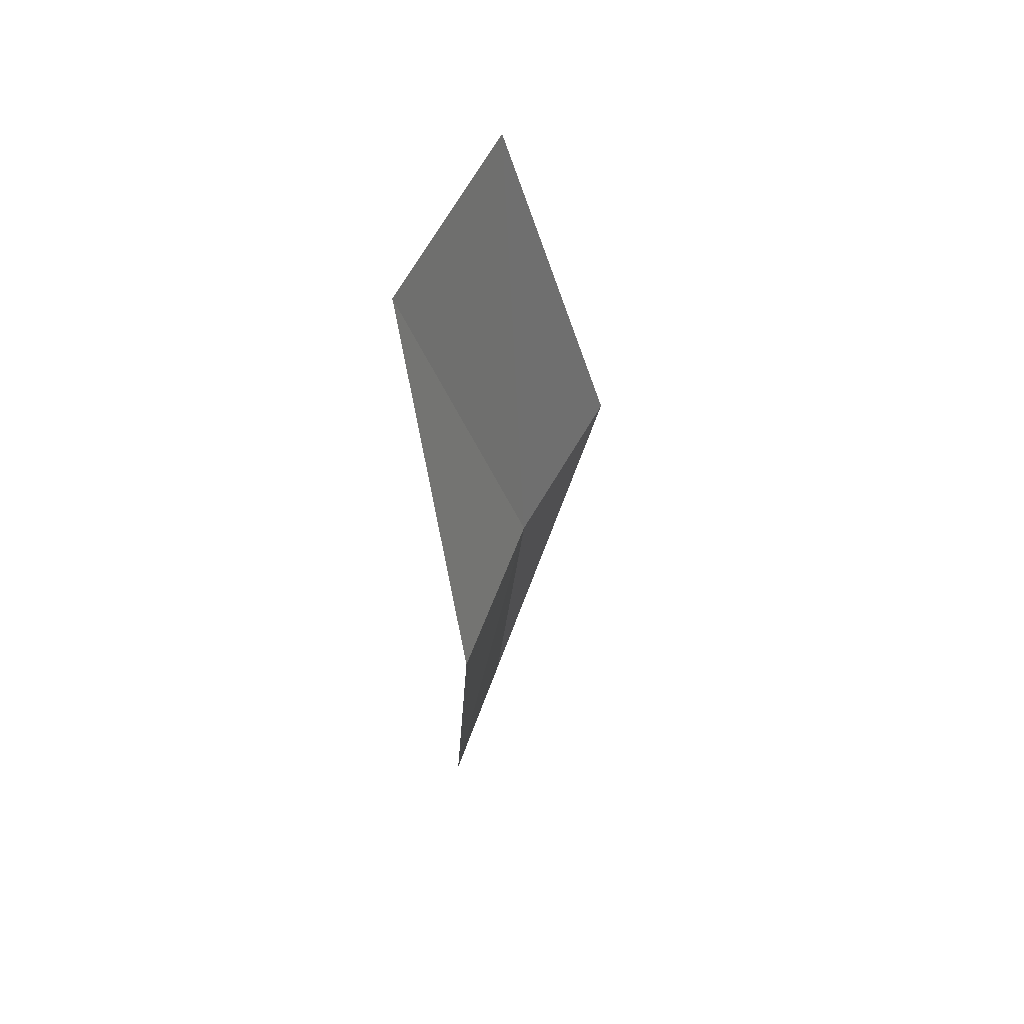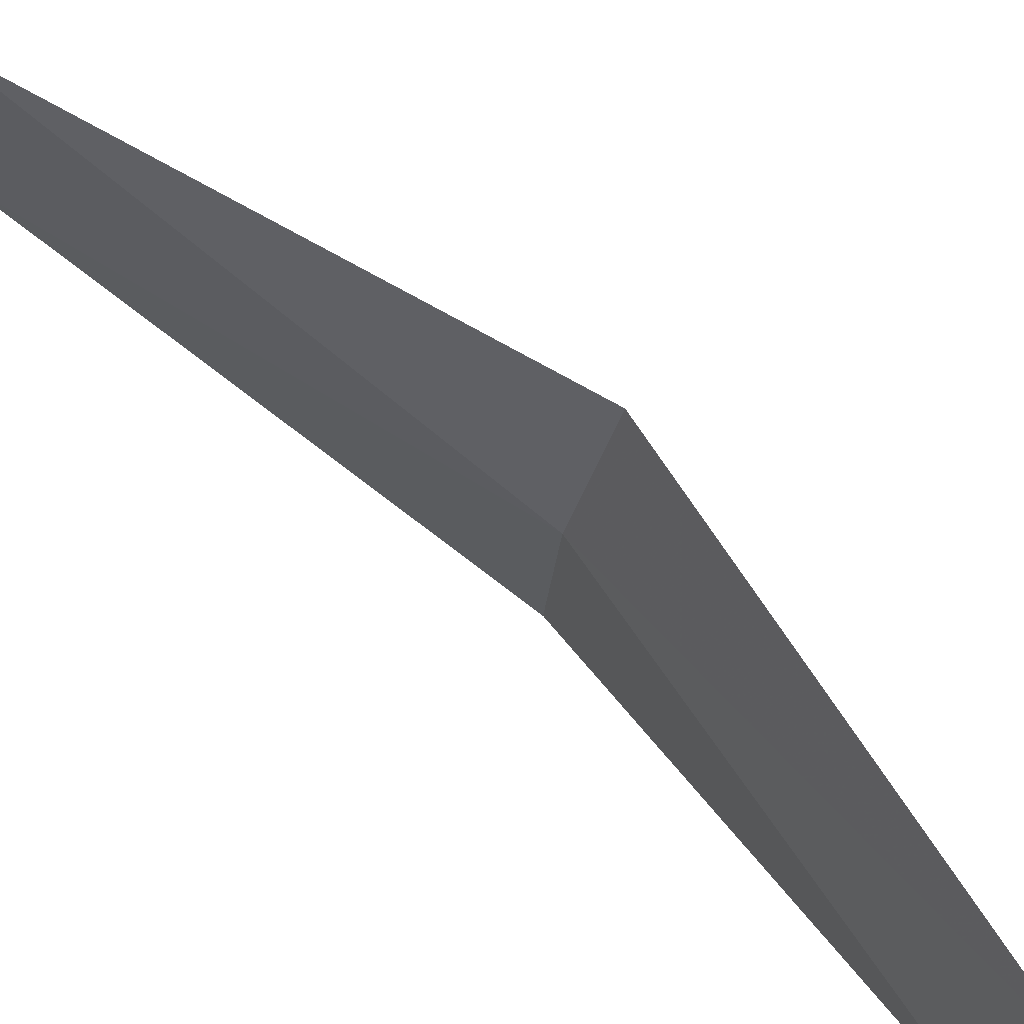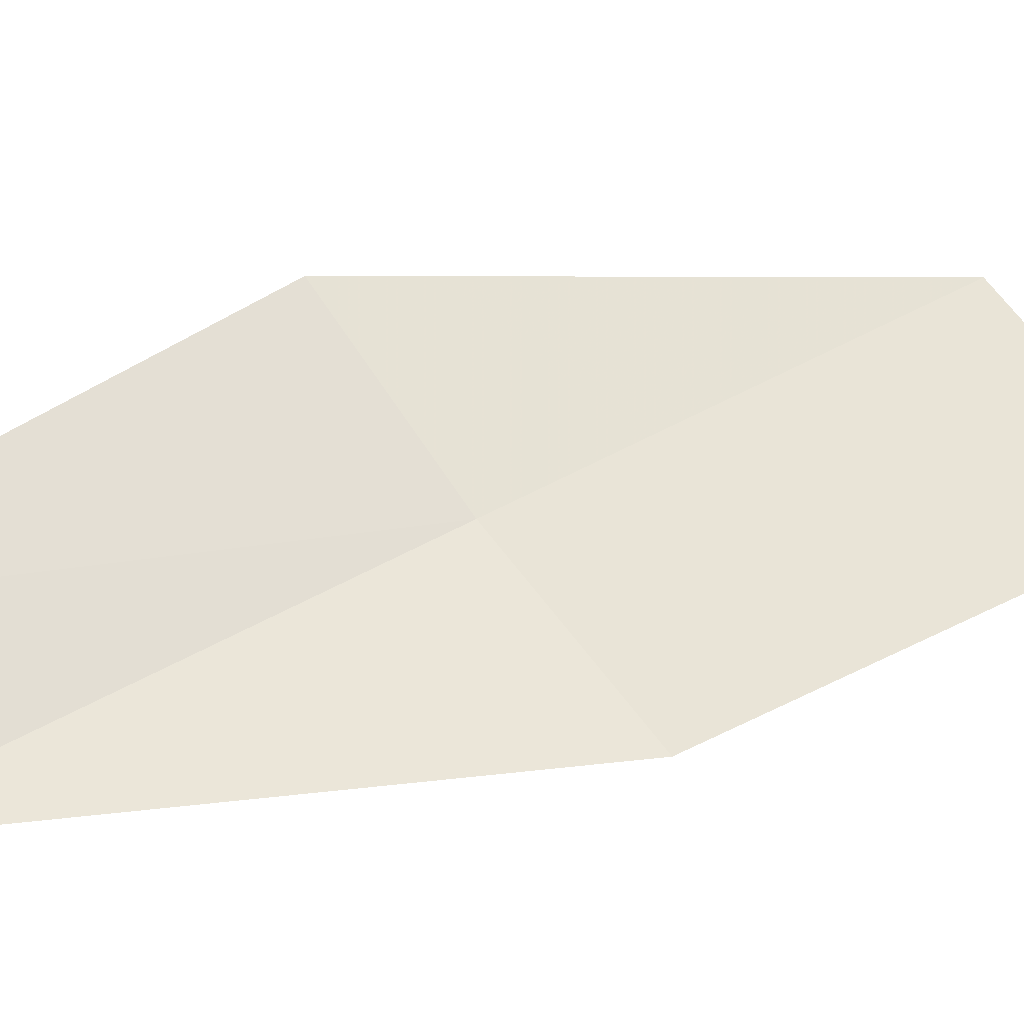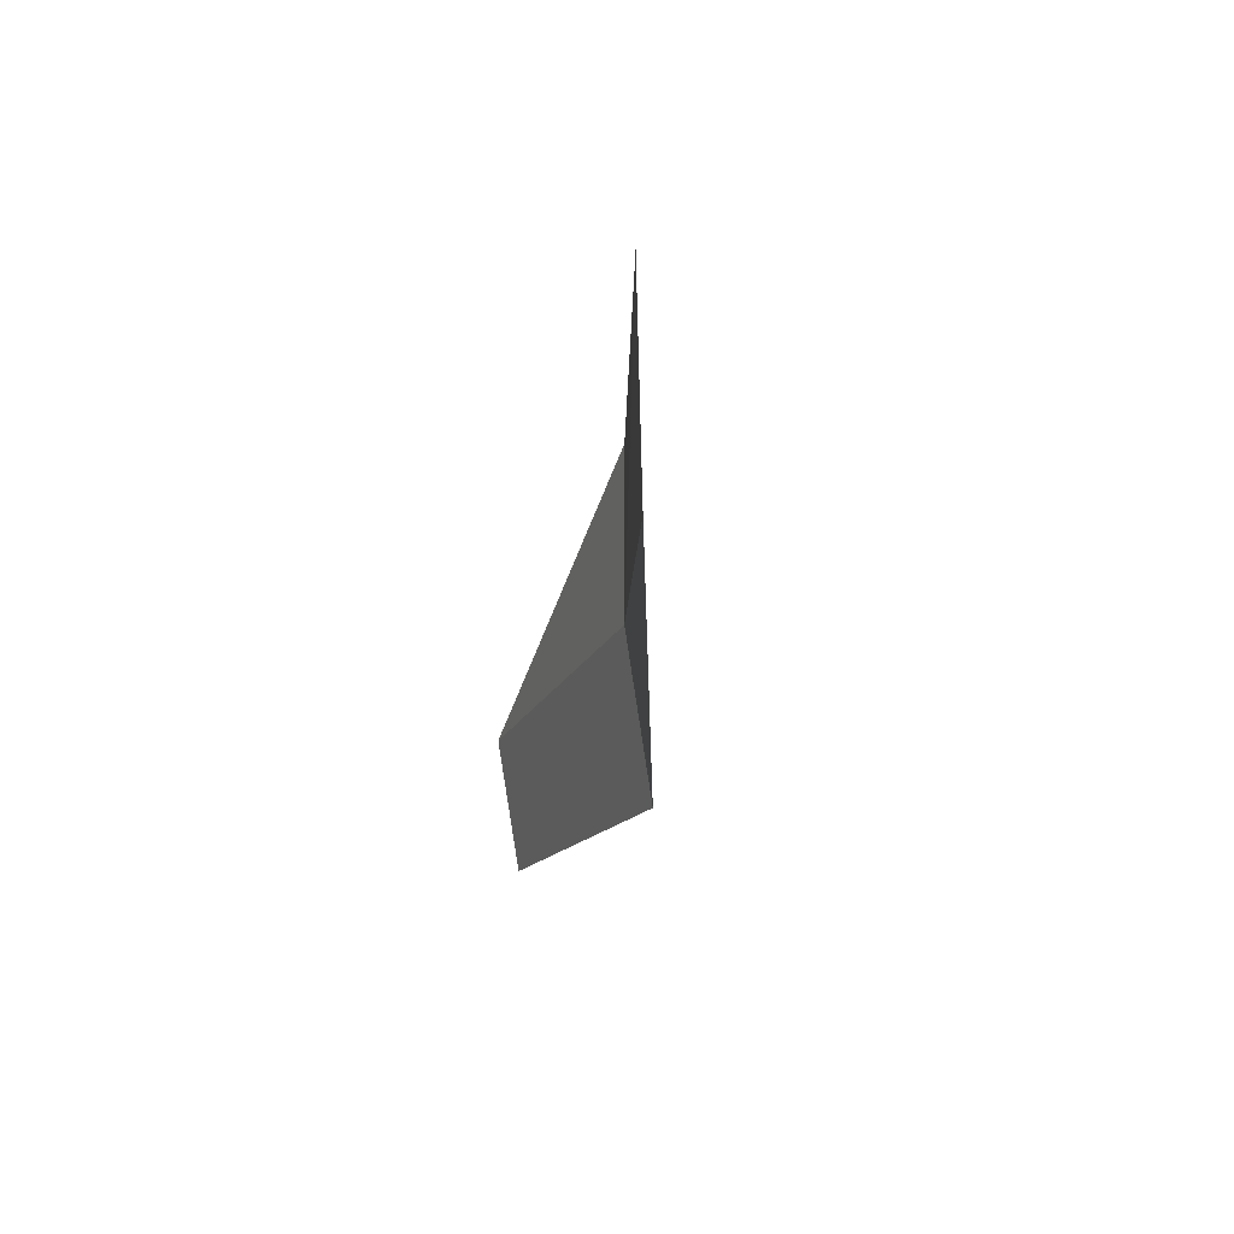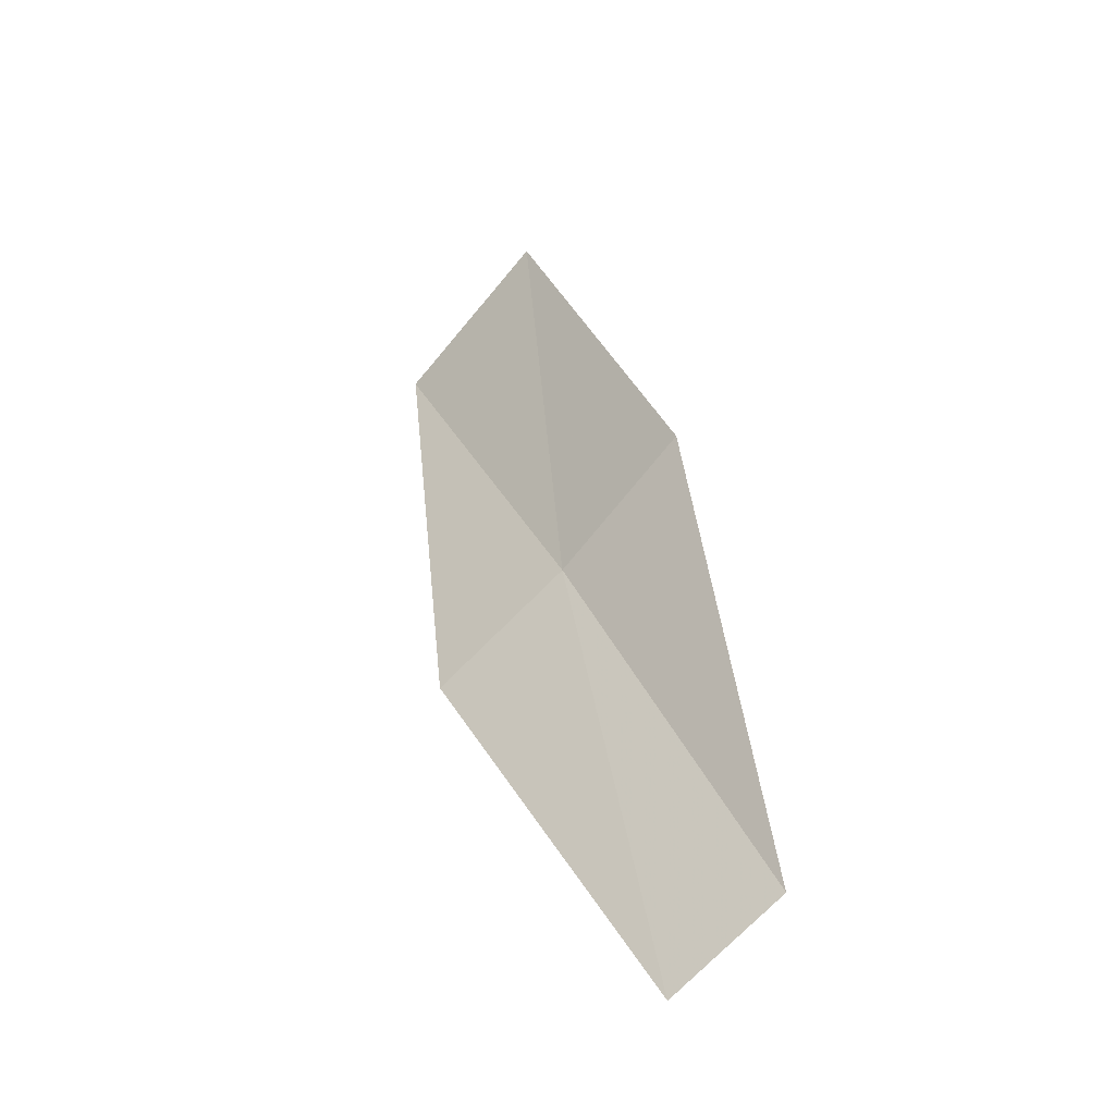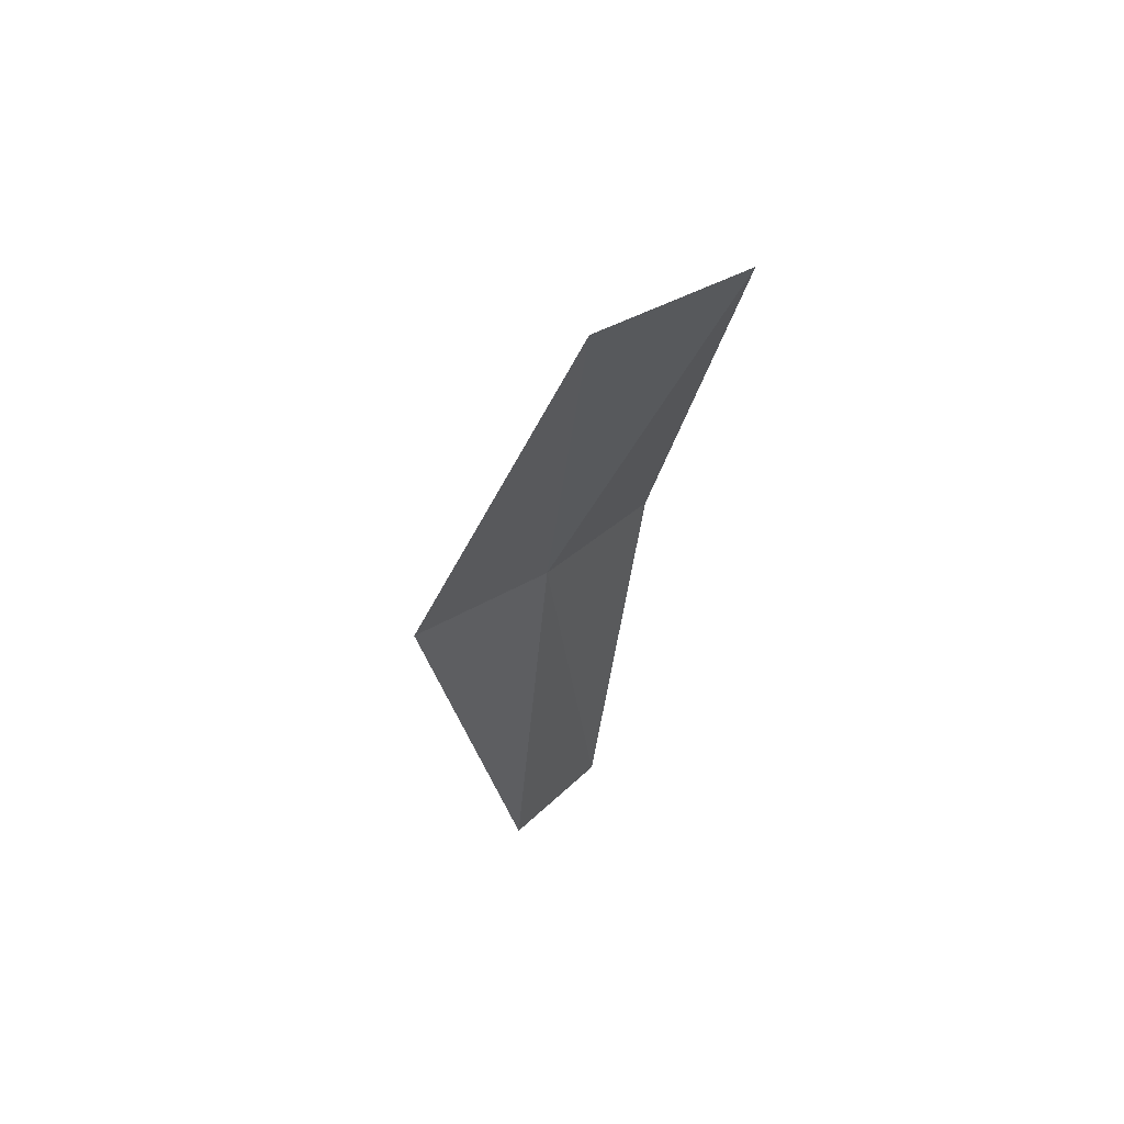
<metadata>
{"format":"obj","ext":"obj","renderer":"f3d","projection":"perspective","resolution":1024,"background":"white","views":[{"elev":33.9,"azim":5.8,"up":"+Y"},{"elev":34.4,"azim":-47.5,"up":"+Z"},{"elev":-12.4,"azim":67.2,"up":"+Z"},{"elev":48.6,"azim":-28.7,"up":"+Y"},{"elev":-36.6,"azim":106.0,"up":"+Y"},{"elev":71.0,"azim":-154.6,"up":"+Y"}]}
</metadata>
<code>
v 13.82 96.62 4.819
v 13.62 95.2 4.058
v 13.46 94.91 4.535
v 13.63 96.28 5.386
v 13.42 98.16 5.65
v 14.13 96.95 4.272
v 13.75 98.54 5.009
f 1 2 3
f 1 3 4
f 1 4 5
f 1 6 2
f 1 7 6
f 1 5 7

</code>
